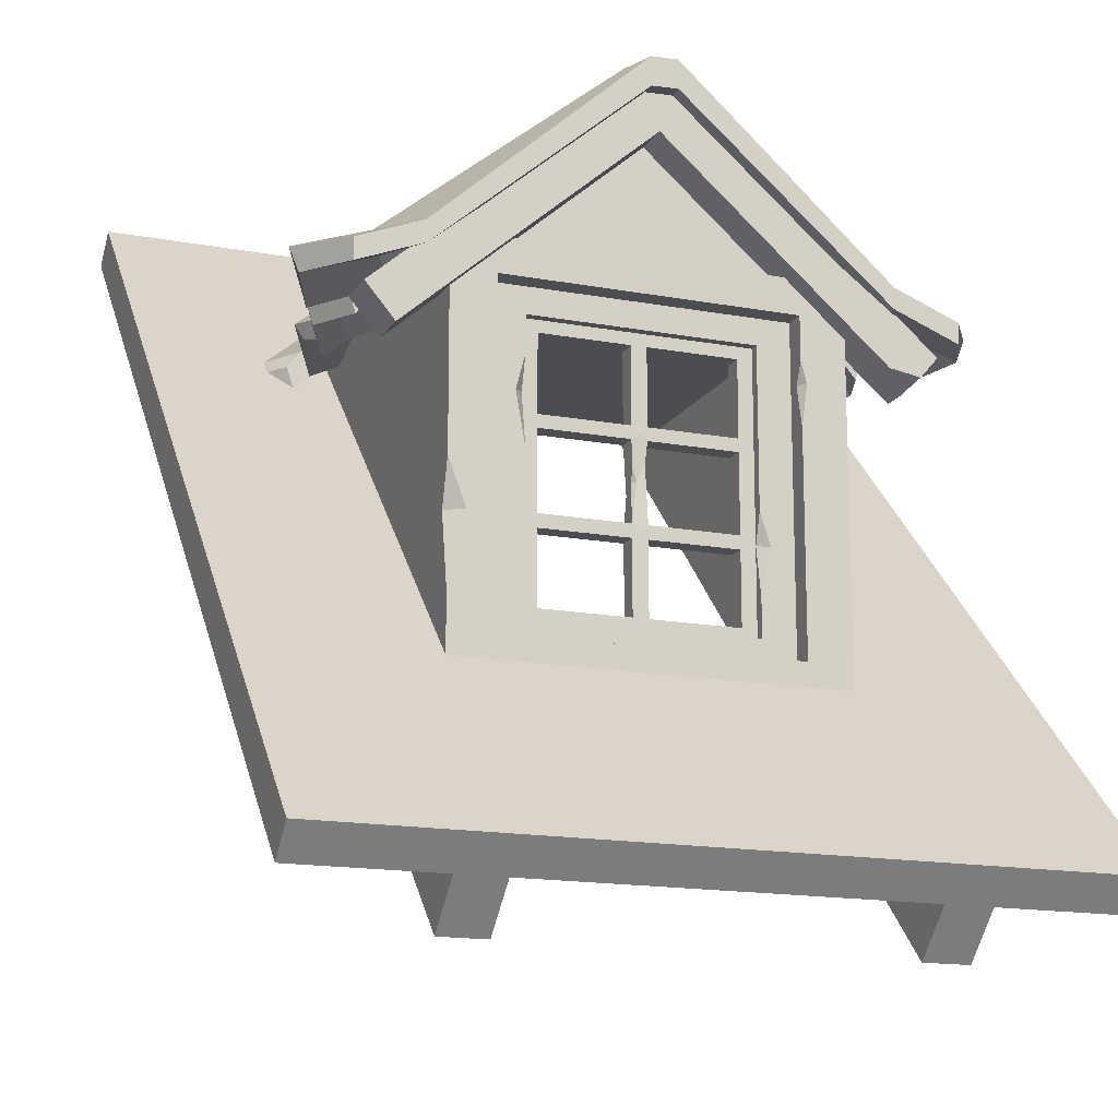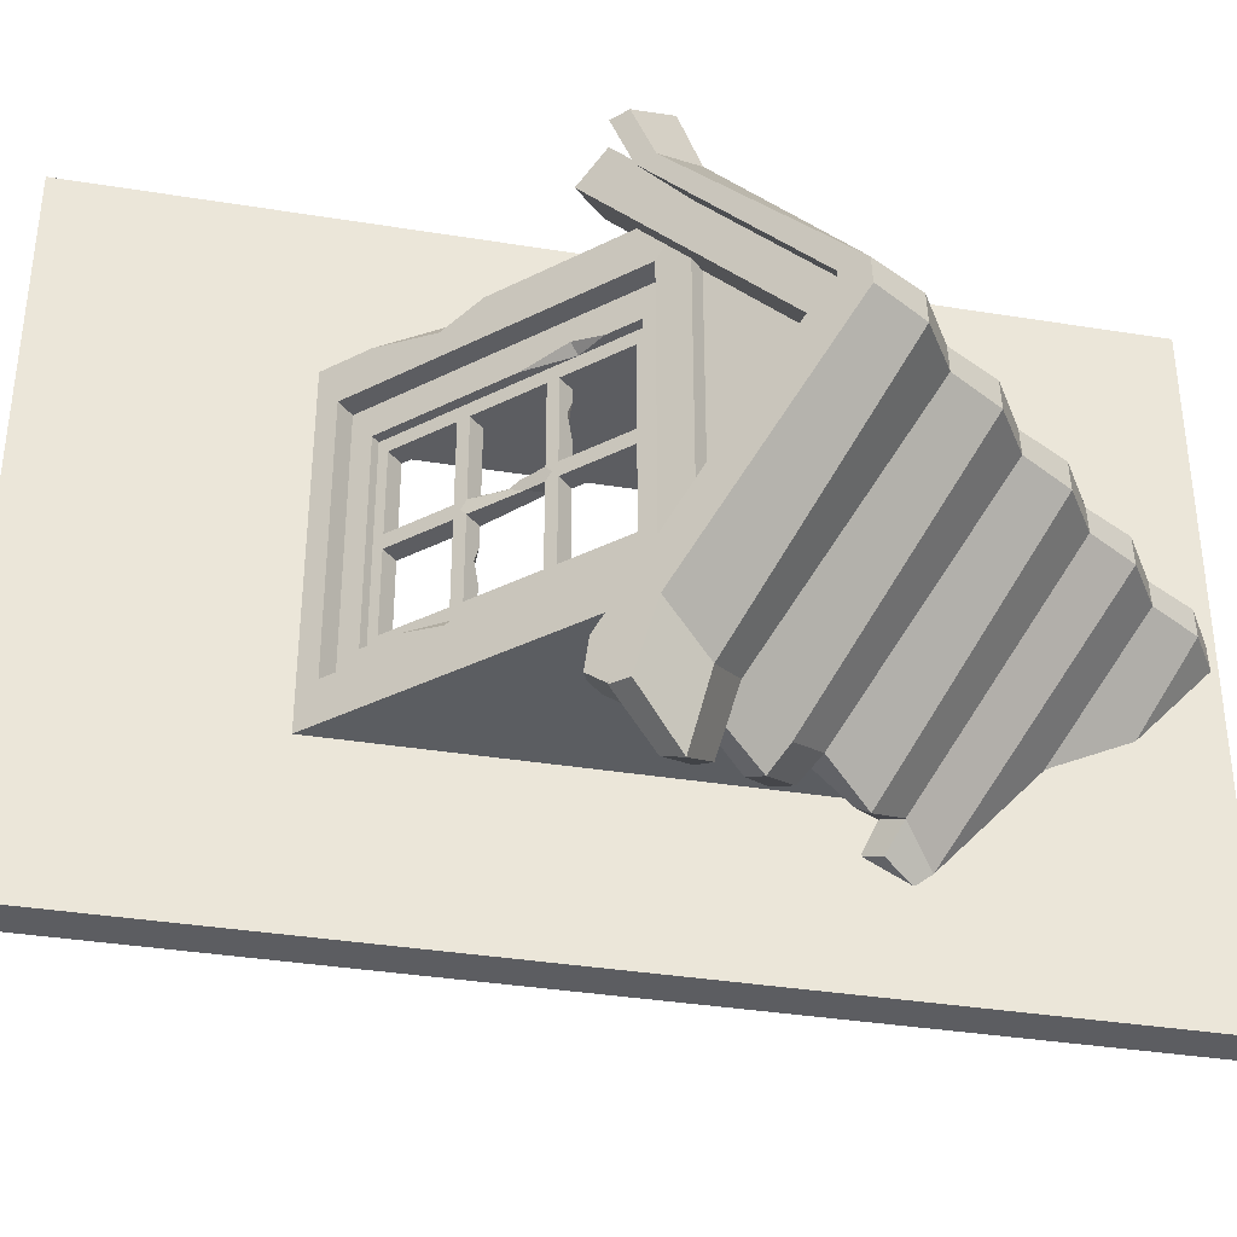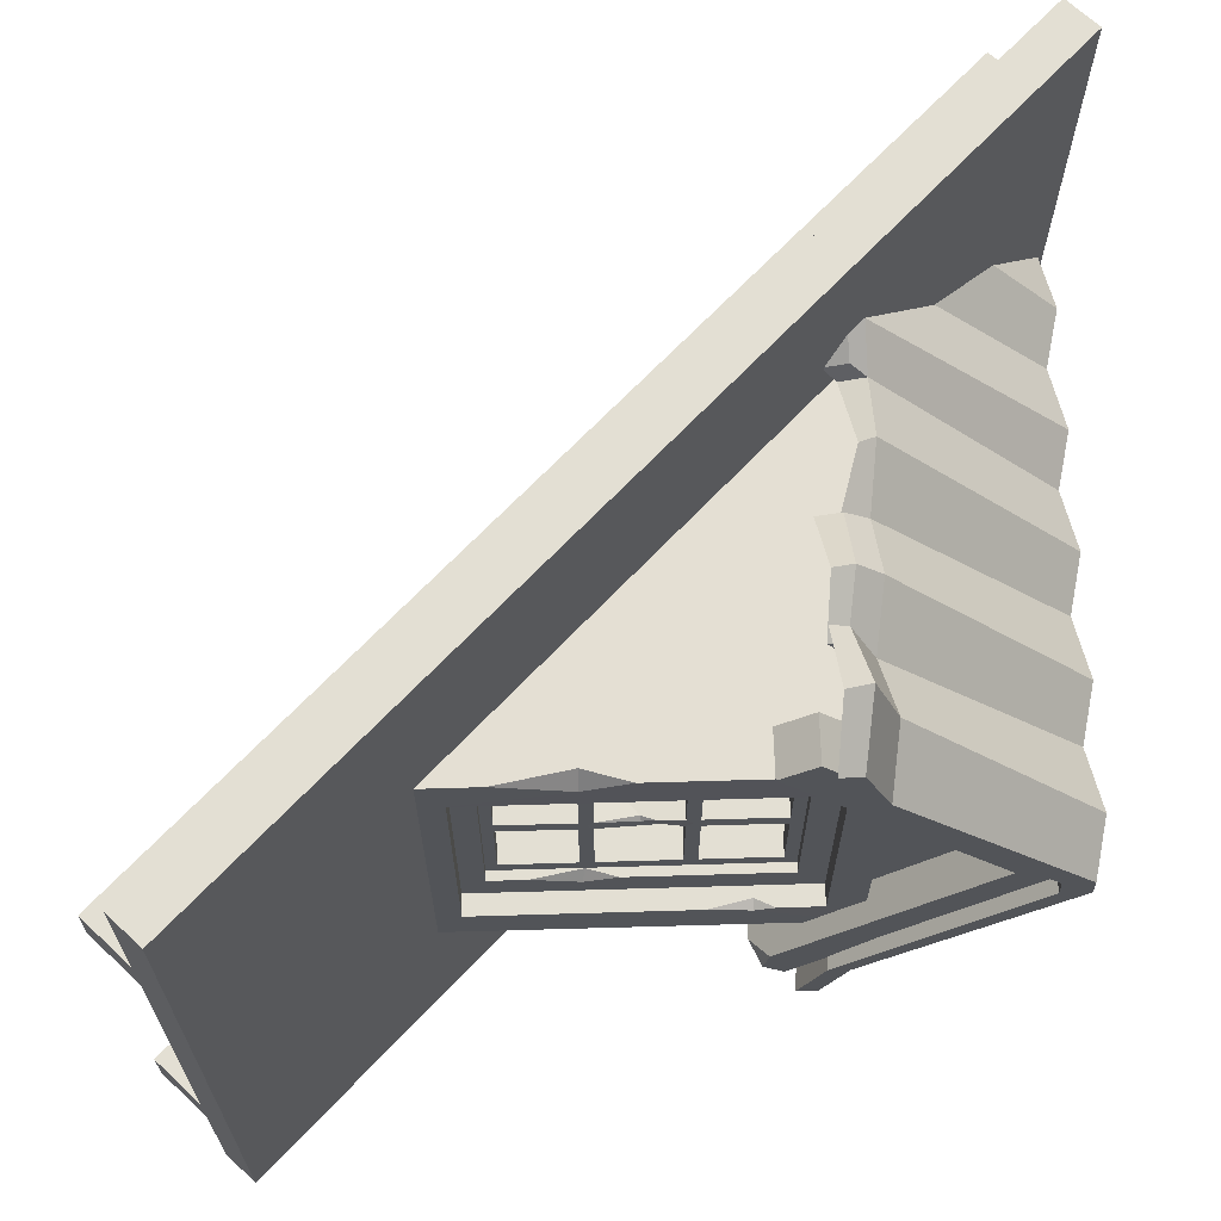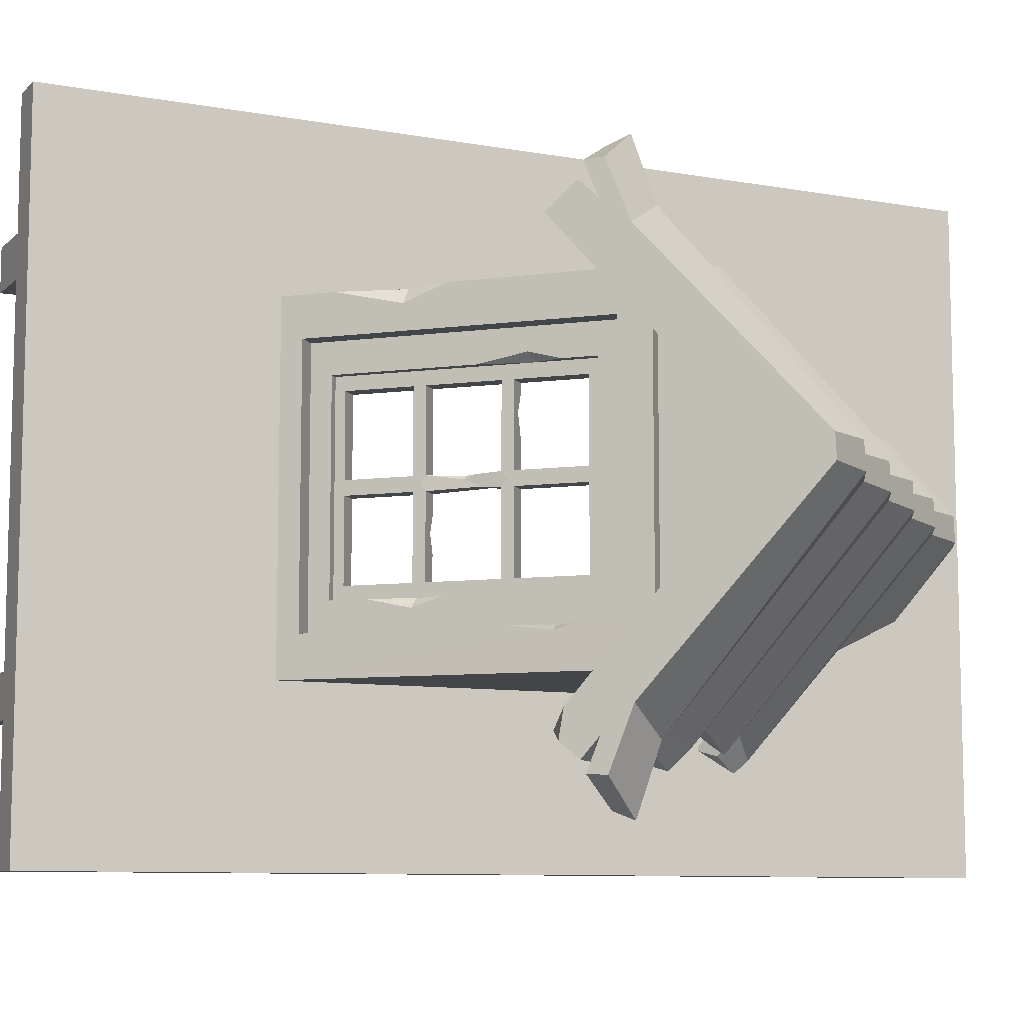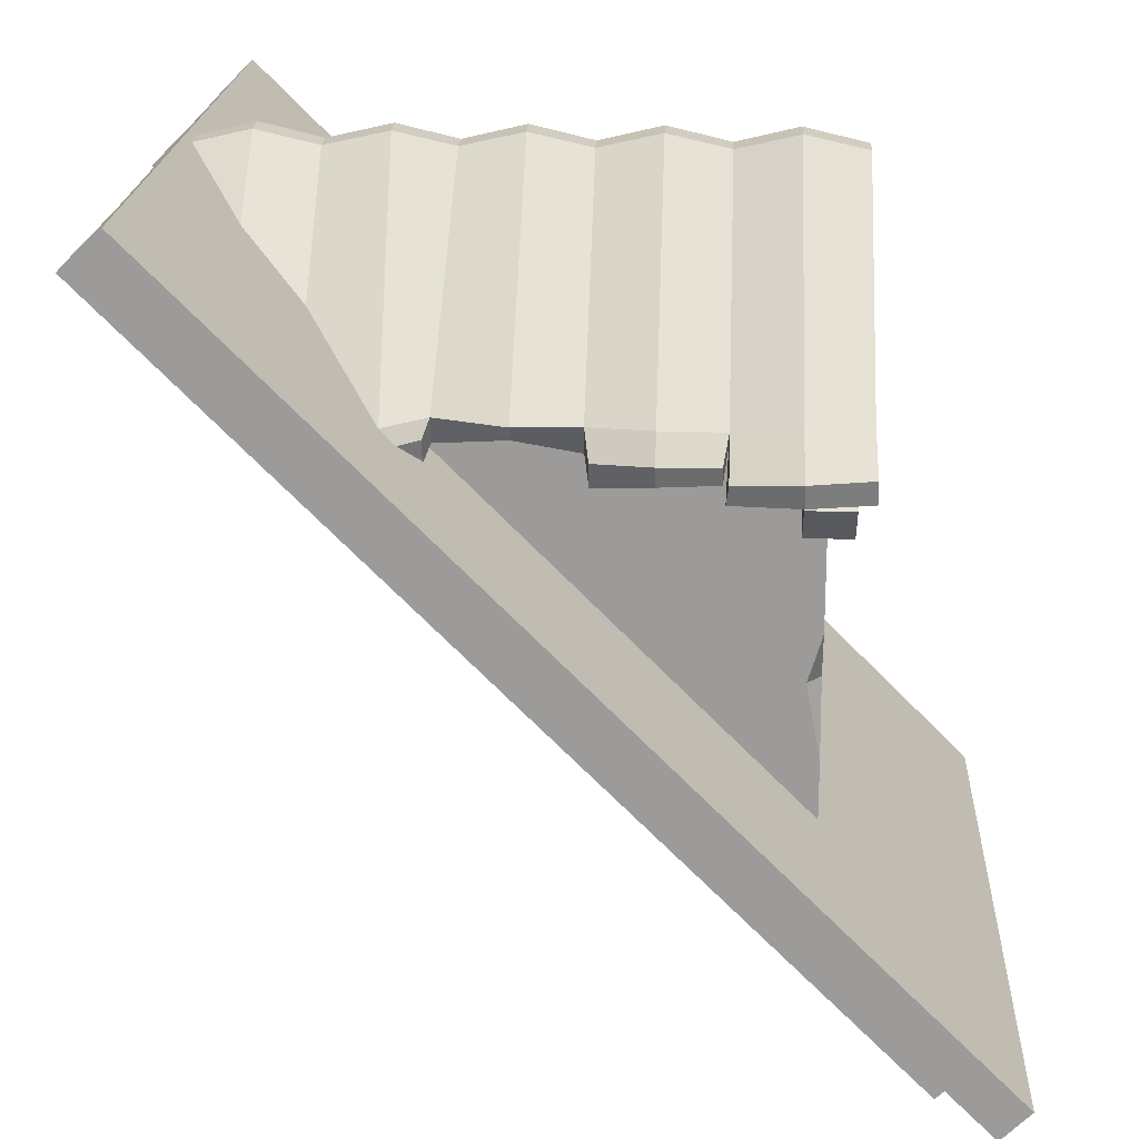
<metadata>
{"format":"obj","ext":"obj","renderer":"f3d","projection":"perspective","resolution":1024,"background":"white","views":[{"elev":-15.6,"azim":68.8,"up":"+Y"},{"elev":-36.3,"azim":123.1,"up":"+Z"},{"elev":66.9,"azim":88.3,"up":"+Z"},{"elev":-8.9,"azim":109.2,"up":"+Z"},{"elev":19.8,"azim":2.9,"up":"+Y"}]}
</metadata>
<code>
v 189.8 -57.39 -78.47
v 189.8 -16.74 -125
v 189.8 -57.39 -171.5
v 185 -169.3 -163.1
v 185 -169.3 -86.92
v 185 -75.21 -163.1
v 185 -75.21 -86.92
v 185 -108.3 -163.1
v 185 -108.3 -86.92
v 185 -138.5 -163.1
v 185 -138.5 -86.92
v 185 -75.21 -125
v 185 -108.3 -125
v 185 -138.5 -125
v 185 -169.3 -125
v 185 -80.82 -122.4
v 185 -106.1 -122.4
v 185 -106.1 -92.64
v 185 -80.82 -92.64
v 185 -140.9 -122.4
v 185 -140.9 -92.64
v 185 -136.4 -157.4
v 185 -136.4 -127.6
v 185 -110.4 -127.6
v 185 -110.4 -157.4
v 185 -164.9 -157.4
v 185 -164.9 -127.6
v 185 -110.4 -122.4
v 185 -136.4 -122.4
v 185 -136.4 -92.64
v 185 -110.4 -92.64
v 185 -164.9 -122.4
v 185 -164.9 -92.64
v 185 -106.1 -157.4
v 185 -106.1 -127.6
v 185 -80.82 -127.6
v 185 -80.82 -157.4
v 185 -140.9 -127.6
v 185 -140.9 -157.4
v 178.5 -169.3 -163.1
v 178.5 -169.3 -86.92
v 178.5 -75.21 -163.1
v 178.5 -75.21 -86.92
v 178.5 -108.3 -163.1
v 178.5 -108.3 -86.92
v 178.5 -138.5 -163.1
v 178.5 -138.5 -86.92
v 178.5 -75.21 -125
v 178.5 -108.3 -125
v 178.5 -138.5 -125
v 178.5 -169.3 -125
v 178.5 -80.82 -122.4
v 178.5 -106.1 -122.4
v 178.5 -106.1 -92.64
v 178.5 -80.82 -92.64
v 178.5 -140.9 -122.4
v 178.5 -140.9 -92.64
v 178.5 -136.4 -157.4
v 178.5 -136.4 -127.6
v 178.5 -110.4 -127.6
v 178.5 -110.4 -157.4
v 178.5 -164.9 -157.4
v 178.5 -164.9 -127.6
v 178.5 -110.4 -122.4
v 178.5 -136.4 -122.4
v 178.5 -136.4 -92.64
v 178.5 -110.4 -92.64
v 178.5 -164.9 -122.4
v 178.5 -164.9 -92.64
v 178.5 -106.1 -157.4
v 178.5 -106.1 -127.6
v 178.5 -80.82 -127.6
v 178.5 -80.82 -157.4
v 178.5 -140.9 -127.6
v 178.5 -140.9 -157.4
v 178.5 -136.4 -147.3
v 178.5 -136.4 -134.8
v 180.7 -136.4 -140.9
v 178.5 -138 -141.1
v 184.2 -117.4 -127
v 184.2 -123.1 -124.3
v 179.3 -112.8 -126.7
v 179.3 -126.5 -123
v 178.5 -106.1 -110.5
v 178.5 -106.1 -96.77
v 181.1 -106.1 -102.8
v 178.5 -107.3 -103.1
v 184.4 -119.3 -122.9
v 182.9 -123.4 -123
v 207.5 -66.73 -50.49
v 167.1 -65.18 -51.99
v 126.8 -68.85 -51.24
v 83.93 -66.66 -51.83
v 106.6 -62.83 -43.3
v 146.9 -65.56 -42.4
v 167 -61.32 -48.9
v 187.3 -57.08 -40.05
v 126.8 -60.39 -48.7
v 146.9 -58.54 -40.15
v 83.95 -58.36 -49.32
v 106.6 -58.15 -40.07
v 70.56 -59.01 -40.19
v 207.5 -59.74 -50.19
v 187.5 -64.7 -42.42
v 128.5 -76.1 -42.77
v 146.9 -73.08 -34.67
v 146.9 -66.66 -32.62
v 128.5 -68.35 -40.44
v 165.4 -74.71 -42.29
v 165.3 -69.2 -40.63
v 72.74 -64.16 -37.89
v 81.9 -71.13 -47.11
v 81.92 -63.57 -44.82
v 187.7 -89.91 -43.07
v 187.7 -78.64 -33.49
v 187.7 -18.36 -125
v 187.7 6.259 -125
v 202.5 -18.36 -125
v 202.5 1.54 -125
v 202.5 -89.91 -43.07
v 202.5 -78.64 -33.49
v 207.5 -66.73 -199.5
v 167.1 -65.18 -198
v 126.8 -68.85 -198.8
v 86.43 -66.66 -198.2
v 106.6 -62.83 -206.7
v 146.9 -65.56 -207.6
v 167 -61.32 -201.1
v 187.3 -57.08 -210
v 126.8 -60.39 -201.3
v 146.9 -58.54 -209.8
v 86.45 -58.36 -200.7
v 106.6 -58.15 -209.9
v 70.56 -59.01 -209.8
v 207.5 -59.74 -199.8
v 187.5 -64.7 -207.6
v 128.5 -76.1 -207.2
v 146.9 -73.08 -215.3
v 146.9 -66.66 -217.4
v 128.5 -68.35 -209.6
v 165.4 -74.71 -207.7
v 165.3 -69.2 -209.4
v 73.84 -63.08 -214.9
v 84.65 -74.01 -206.7
v 84.67 -66.45 -209
v 187.7 -89.91 -206.9
v 187.7 -78.64 -216.5
v 202.5 -83.9 -200.1
v 202.5 -78.64 -216.5
v 166.2 -75.36 -26.97
v 187.5 -73.2 -18.46
v 187.3 -65.57 -15.4
v 167 -69.81 -26.82
v 207.5 -75.22 -28.88
v 207.5 -68.23 -28.49
v 167.1 -75.91 -221.9
v 167 -69.81 -223.2
v 187.3 -65.57 -234.6
v 187.5 -73.2 -231.5
v 207.5 -68.23 -221.5
v 207.5 -75.22 -221.1
v 5.753 3.208 -120.3
v 167.1 -33.69 -124.8
v 187.5 -6.317 -119.9
v 207.5 -6.384 -120.4
v 207.4 3.262 -120.4
v 187.3 7.913 -119.7
v 167.1 3.209 -120.3
v 146.9 7.864 -119.8
v 126.8 3.24 -120.3
v 106.6 7.877 -119.8
v 86.43 3.307 -120.3
v 66.88 7.849 -119.8
v 46.09 3.208 -120.3
v 25.92 7.972 -119.9
v 5.754 3.575 -129.3
v 25.92 8.331 -129.7
v 46.09 3.575 -129.3
v 66.86 8.229 -129.8
v 86.43 3.657 -129.3
v 106.6 8.252 -129.8
v 126.8 3.601 -129.3
v 146.9 8.241 -129.8
v 167.1 3.576 -129.3
v 187.3 8.282 -129.8
v 207.4 3.619 -129.2
v 207.5 -6.041 -129.2
v 187.5 -5.985 -129.7
v 46.09 -36.35 -76.58
v 25.92 -16.74 -89.53
v 25.92 -16.54 -160.2
v 46.09 -36.99 -174.1
v 126.8 -33.69 -124.8
v 86.43 -33.69 -124.8
v 176.3 -184.4 -72.99
v 66.94 -68.22 -72.99
v 176.3 -68.22 -72.99
v 66.94 -68.22 -177
v 176.3 -68.22 -177
v 176.3 -184.4 -177
v 55.75 -56.65 -61.5
v 195.4 -191.6 -61.5
v 195.5 -56.49 -61.35
v 195.5 -56.49 -188.7
v 55.75 -56.65 -188.5
v 195.4 -191.6 -188.5
v 195.4 -176.1 -173.6
v 195.4 -176.1 -76.36
v 195.4 -68.07 -173.6
v 195.4 -68.07 -76.36
v 176.3 -168.5 -87.63
v 176.3 -76.79 -87.63
v 176.3 -76.79 -162.4
v 176.3 -168.5 -162.4
v 0 0 0
v 250 -250 0
v 0 0 -250
v 250 -250 -250
v 14.86 -7.242 -236.2
v 242.8 -235.1 -236.2
v 242.8 -235.1 -13.79
v 14.86 -7.242 -13.79
v -3.84 -3.839 -250
v 246.2 -253.8 -250
v 237 -244.7 -238.1
v 5.284 -12.96 -238.1
v 246.2 -253.8 0
v 237 -244.7 -11.91
v -3.84 -3.839 0
v 5.284 -12.96 -11.91
v 232.1 -267.9 -46.78
v 246.2 -253.8 -46.78
v -17.92 -17.92 -46.78
v -3.84 -3.84 -46.78
v -17.92 -17.92 -62.08
v -3.84 -3.84 -62.08
v 232.1 -267.9 -62.08
v 246.2 -253.8 -62.08
v 232.1 -267.9 -187.9
v 246.2 -253.8 -187.9
v -17.92 -17.92 -187.9
v -3.84 -3.84 -187.9
v -17.92 -17.92 -203.2
v -3.84 -3.84 -203.2
v 232.1 -267.9 -203.2
v 246.2 -253.8 -203.2
v 5.754 5.754 0
v 255.8 -244.2 0
v 5.754 5.754 -250
v 255.8 -244.2 -250
v 194.1 -182.6 -187.6
v 194.1 -182.6 -62.55
v 186.6 -179 -69.44
v 186.6 -179 -180.7
v 69.37 -57.87 -187.6
v 69.37 -57.87 -62.55
v 72.86 -65.24 -69.44
v 72.86 -65.24 -180.7
v 188.2 -176.1 -76.36
v 188.2 -176.1 -173.6
v 188.2 -68.07 -173.6
v 188.2 -68.07 -76.36
v 188.2 -168.5 -87.63
v 188.2 -76.79 -87.63
v 188.2 -76.79 -162.4
v 188.2 -168.5 -162.4
v 195.4 -164.8 -61.47
v 195.4 -125.3 -61.43
v 195.4 -140.6 -67.18
v 190.8 -140.5 -61.45
v 202.5 -85.66 -210.5
v 194.6 -89.91 -206.9
v 188.2 -129.1 -162.4
v 188.2 -155.9 -162.4
v 185.1 -139.2 -162.4
v 188.2 -140 -165.8
v 195.4 -82.83 -173.6
v 192.1 -89.61 -173.6
v 195.4 -104 -173.6
v 195.4 -89.53 -175.6
v 188.2 -118.6 -173.6
v 188.2 -117.7 -87.63
v 188.2 -88.92 -87.63
v 188.2 -100.4 -84.61
v 185 -99.95 -87.63
f 1 3 2
f 9 18 19 7
f 7 19 16 12
f 21 11 5 33
f 11 21 20 14 29 30
f 14 23 80 81 29
f 13 24 25 8 34 35
f 8 25 22 10
f 4 26 27 15
f 26 4 10 39
f 11 30 31 9
f 9 31 28 13 17 18
f 15 32 33 5
f 13 35 36 12 16 17
f 6 12 36 37
f 6 37 34 8
f 15 27 38 14 20 32
f 14 38 39 10 22 23
f 17 16 52 53
f 18 86 85 54
f 19 18 54 55
f 29 89 83 65
f 30 29 65 66
f 31 30 66 67
f 32 20 56 68
f 33 32 68 69
f 21 33 69 57
f 35 34 70 71
f 23 22 78
f 27 26 62 63
f 49 53 52 48 72 71
f 64 87 84 53 49
f 45 43 55 54
f 51 68 56 50 74 63
f 48 42 73 72
f 74 79 75
f 44 46 58 61
f 40 51 63 62
f 43 48 52 55
f 50 65 83 82 59
f 47 66 65 50 56 57
f 47 45 67 66
f 51 41 69 68
f 69 41 47 57
f 49 71 70 44 61 60
f 42 44 70 73
f 75 46 40 62
f 19 55 52 16
f 31 67 64 28
f 21 57 56 20
f 35 71 72 36
f 36 72 73 37
f 37 73 70 34
f 23 59 82 80
f 24 60 61 25
f 25 61 58 22
f 38 74 75 39
f 26 39 75 62
f 38 27 63 74
f 76 79 78
f 78 79 77
f 50 59 77 79 74
f 75 79 76 58 46
f 78 22 58 76
f 23 78 77 59
f 88 81 80 24 13 28
f 83 89 88 28 64
f 82 83 64 49 60
f 80 82 60 24
f 84 87 86
f 86 87 85
f 86 17 53 84
f 18 17 86
f 45 54 85 87 67
f 67 87 64
f 89 29 81
f 88 89 81
f 150 151 152 153
f 167 168 96 97
f 105 106 107 108
f 169 170 98 99
f 93 94 101 100
f 111 112 113
f 94 92 98 101
f 98 170 171 101
f 106 109 110 107
f 96 168 169 99
f 152 151 154 155
f 166 167 97 103
f 100 172 173 102
f 171 172 100 101
f 104 91 163 164
f 90 104 164 165
f 92 95 106 105
f 99 98 108 107
f 98 92 105 108
f 95 91 109 106
f 91 96 110 109
f 96 99 107 110
f 93 100 113 112
f 100 102 111 113
f 119 121 120 118
f 120 121 115 114
f 115 121 119 117
f 120 114 116 118
f 117 116 114 115
f 156 157 158 159
f 184 185 129 128
f 137 140 139 138
f 182 183 131 130
f 125 132 133 126
f 143 145 144
f 126 133 130 124
f 130 133 181 182
f 138 139 142 141
f 128 131 183 184
f 158 160 161 159
f 185 186 135 129
f 132 134 179 180
f 180 181 133 132
f 136 188 163 123
f 122 187 188 136
f 124 137 138 127
f 131 139 140 130
f 130 140 137 124
f 127 138 141 123
f 123 141 142 128
f 128 142 139 131
f 125 144 145 132
f 132 145 143 134
f 119 118 148 271 149
f 148 272 271
f 147 117 119 149
f 117 147 146 116
f 103 90 165 166
f 186 187 122 135
f 91 104 151 150
f 97 96 153 152
f 96 91 150 153
f 104 90 154 151
f 90 103 155 154
f 103 97 152 155
f 123 128 157 156
f 128 129 158 157
f 136 123 156 159
f 129 135 160 158
f 135 122 161 160
f 122 136 159 161
f 164 163 188
f 165 164 188 187
f 186 166 165 187
f 175 177 176 162
f 174 178 177 175
f 173 179 178 174
f 172 180 179 173
f 171 181 180 172
f 170 182 181 171
f 169 183 182 170
f 168 184 183 169
f 167 185 184 168
f 186 185 167 166
f 173 174 189 102
f 174 175 190 189
f 162 190 175
f 191 176 177
f 177 178 192 191
f 178 179 134 192
f 95 92 193
f 94 93 194 193
f 92 94 193
f 91 95 193 163
f 124 127 193
f 125 126 193 194
f 126 124 193
f 127 123 163 193
f 201 270 268 203
f 201 203 204 205
f 205 204 206
f 196 197 195
f 196 198 199 197
f 198 200 199
f 196 195 202 201
f 198 196 201 205
f 200 198 205 206
f 195 200 206 202
f 202 206 207 208
f 279 280 278
f 210 209 204 203
f 208 269 267 202
f 195 197 212 211
f 197 199 213 212
f 199 200 214 213
f 200 195 211 214
f 263 282 284 259
f 264 265 261 262
f 281 276 274 266 260
f 266 263 259 260
f 257 253 221 222
f 224 225 226 223
f 227 228 225 224
f 228 227 229 230
f 230 229 223 226
f 225 220 219 226
f 228 221 220 225
f 218 224 223 217
f 216 227 224 218
f 227 216 215 229
f 221 228 230 222
f 229 215 217 223
f 222 230 226 219
f 231 232 234 233
f 233 234 236 235
f 237 238 232 231
f 232 238 236 234
f 241 242 244 243
f 244 246 245 243
f 245 246 240 239
f 240 246 244 242
f 238 237 235 236
f 233 235 237 231
f 245 239 241 243
f 242 241 239 240
f 216 248 247 215
f 249 250 218 217
f 248 216 218 250
f 217 215 247 249
f 251 252 248 250
f 255 251 250 249
f 258 257 222 219
f 249 247 256 255
f 248 252 256 247
f 220 254 258 219
f 220 221 253 254
f 260 259 208 207
f 262 261 209 210
f 259 262 210 208
f 211 212 285
f 212 213 265 264
f 213 275 273 265
f 214 211 263 266
f 267 269 270
f 270 269 268
f 271 272 146 147 149
f 272 148 118 116 146
f 203 268 269 210
f 210 269 208
f 201 202 267 270
f 274 276 275
f 275 276 273
f 278 281 260 207 279
f 206 280 279 207
f 278 280 277
f 261 281 278 277 209
f 265 273 276 281 261
f 275 214 266 274
f 213 214 275
f 280 204 209 277
f 206 204 280
f 282 285 284
f 285 212 264 283
f 211 285 282 263
f 284 285 283
f 262 284 283 264
f 259 284 262

</code>
